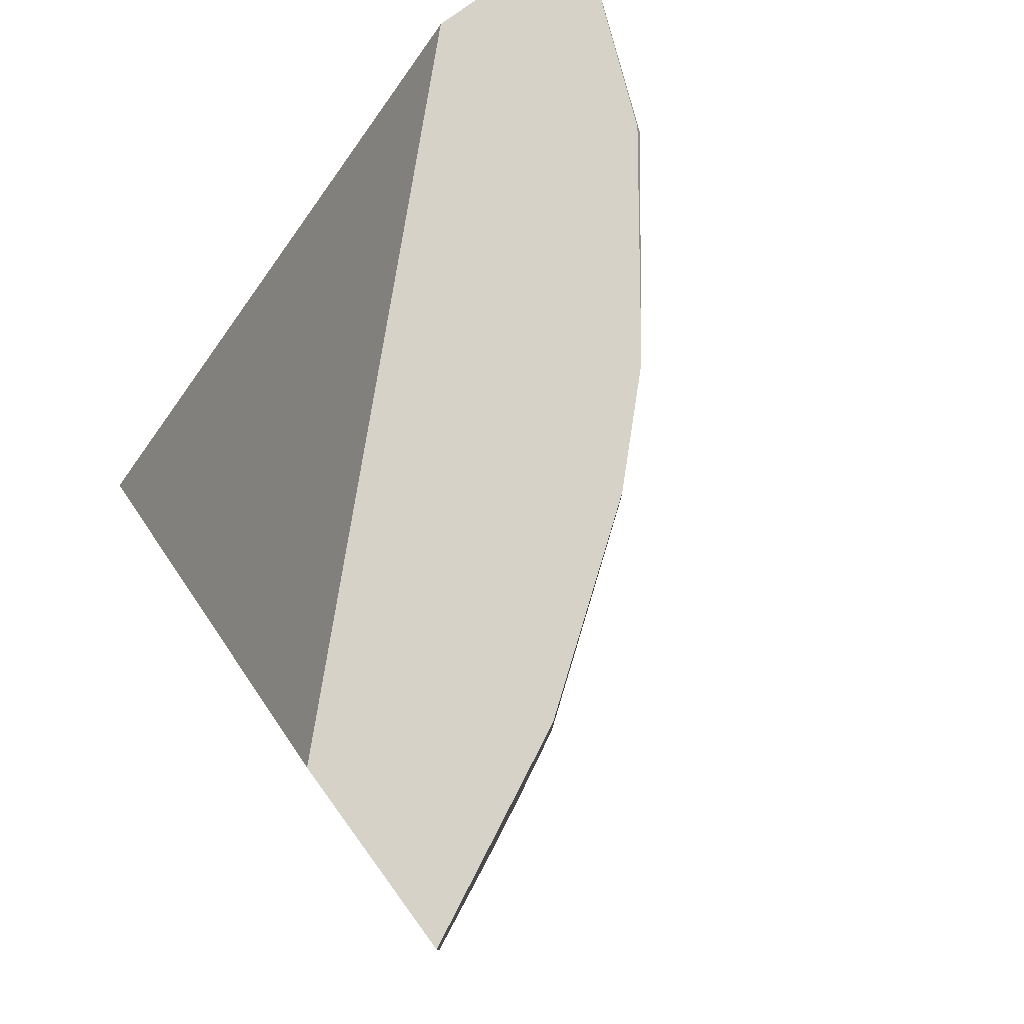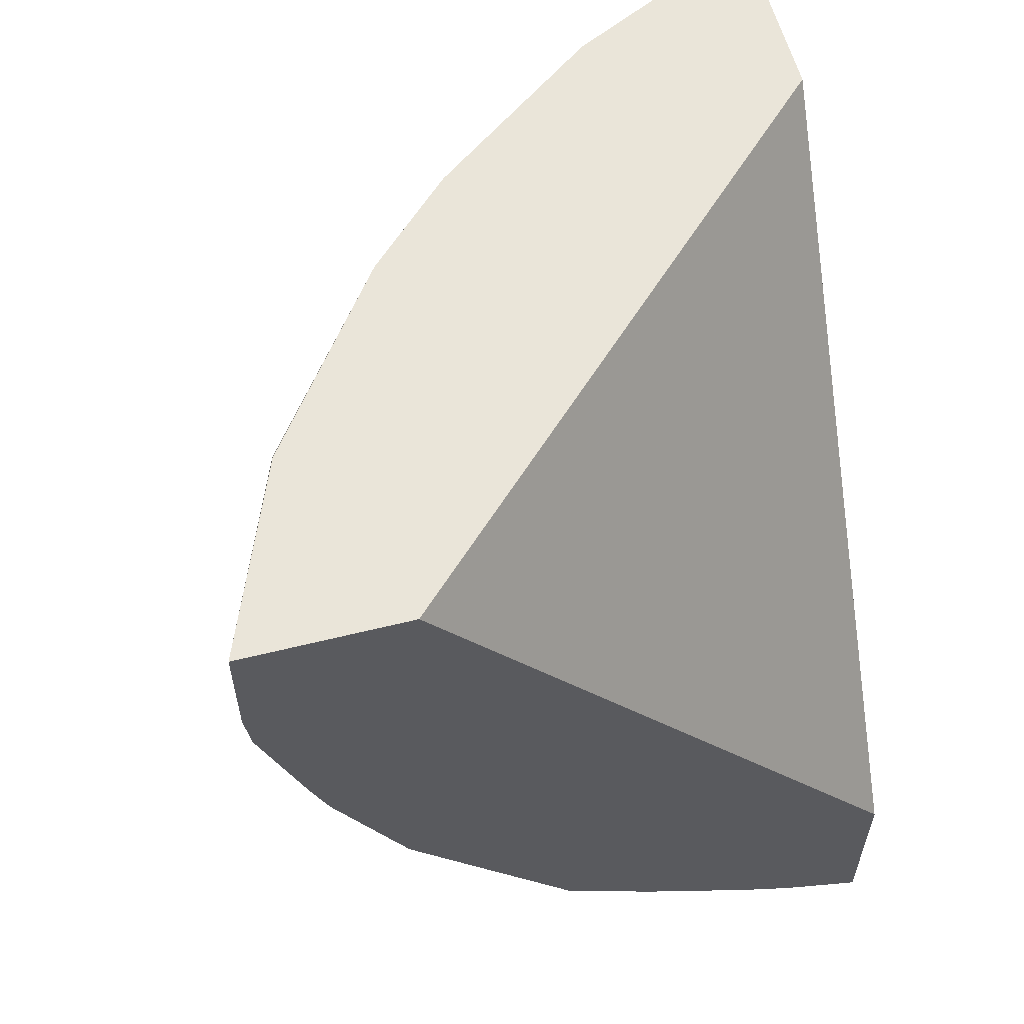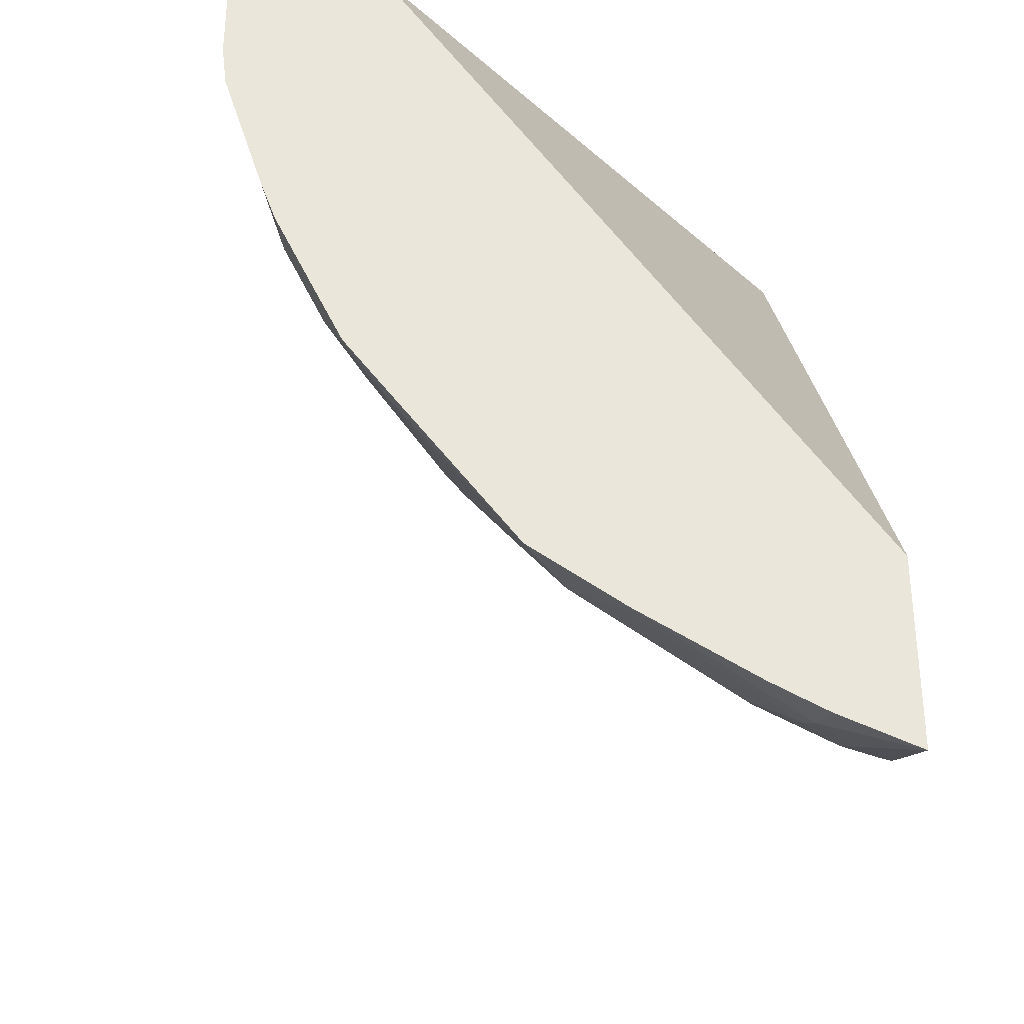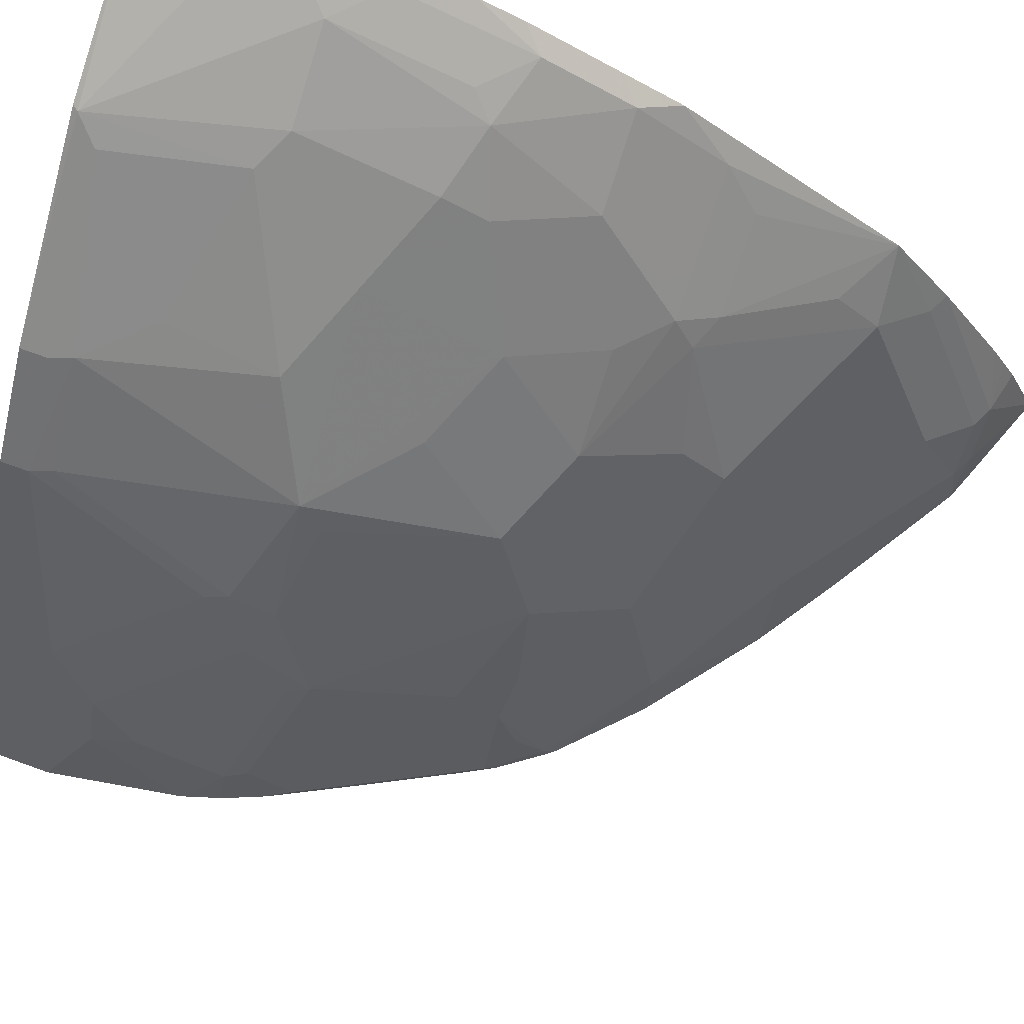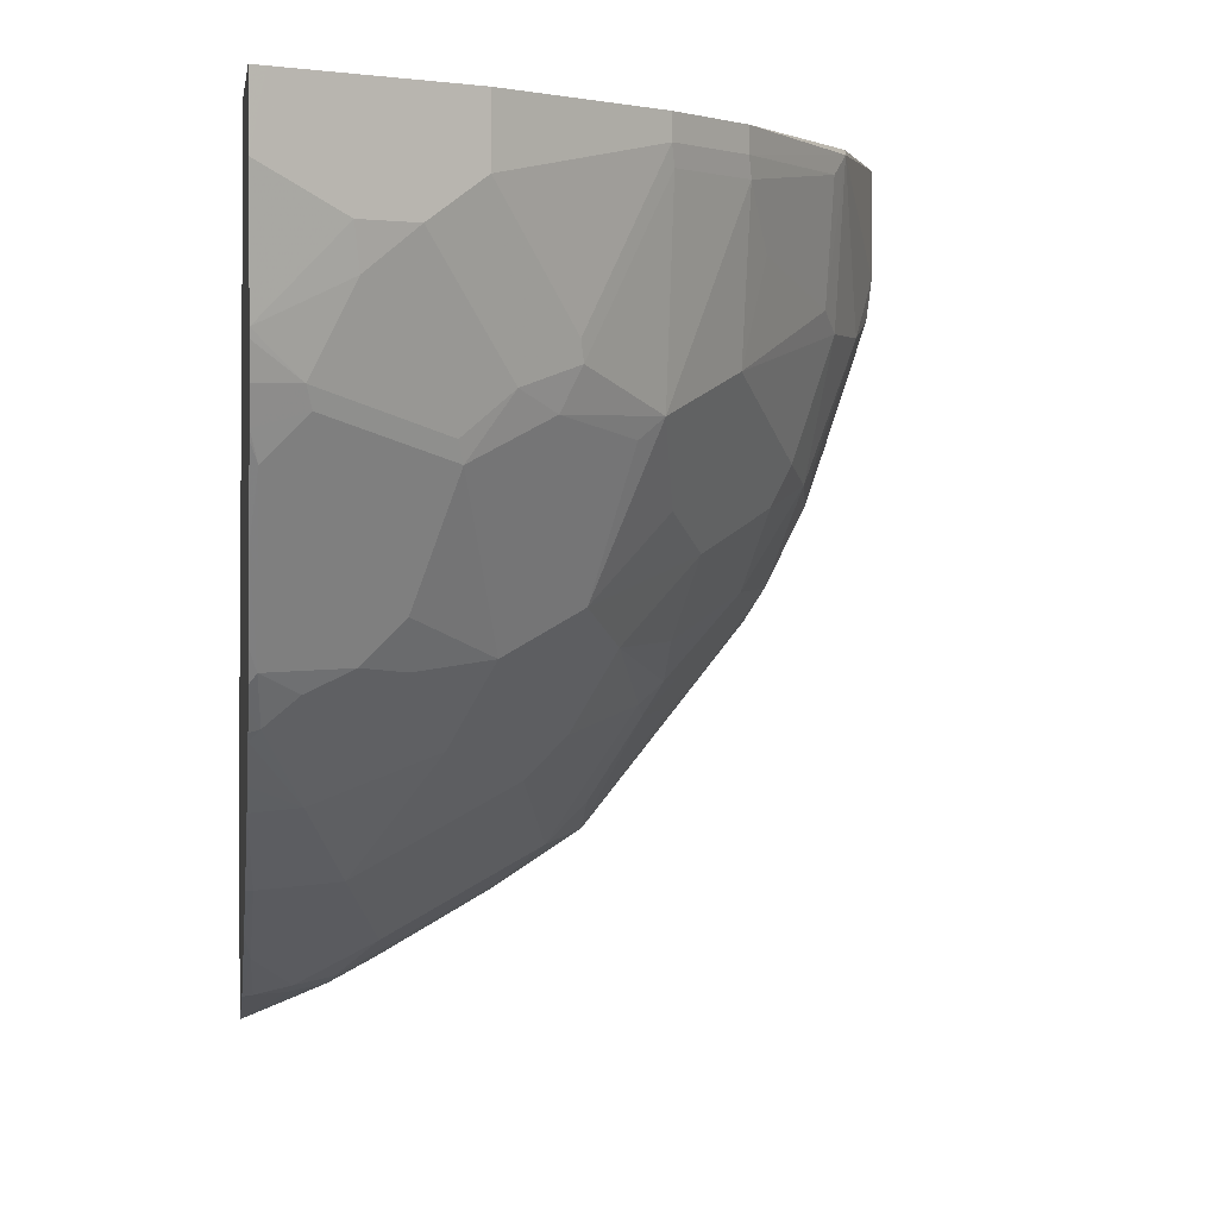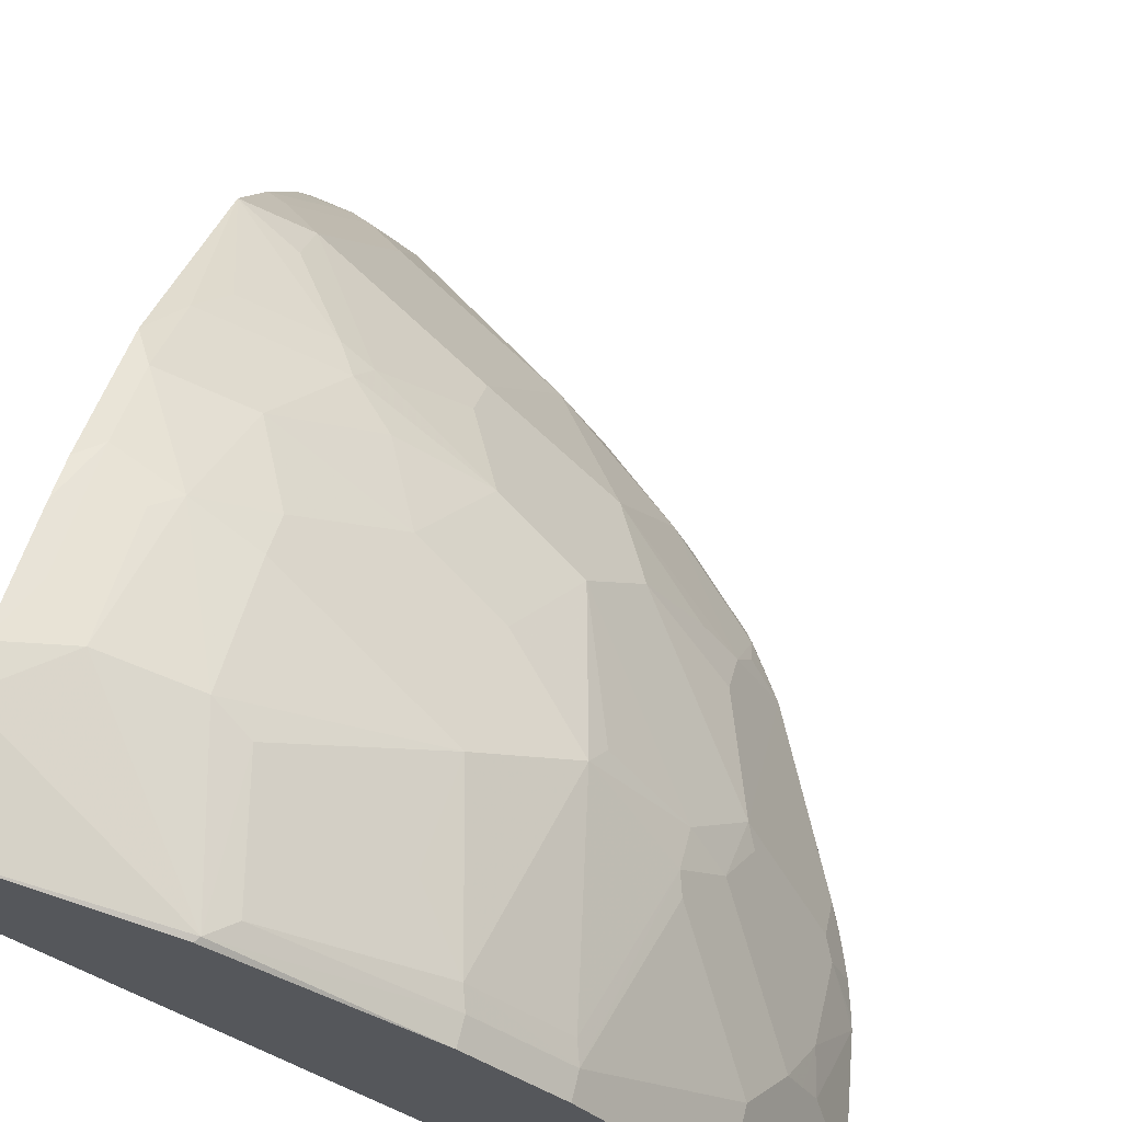
<metadata>
{"format":"obj","ext":"obj","renderer":"f3d","projection":"perspective","resolution":1024,"background":"white","views":[{"elev":78.6,"azim":-126.2,"up":"+Y"},{"elev":58.5,"azim":75.6,"up":"+Y"},{"elev":-32.0,"azim":84.4,"up":"+Y"},{"elev":79.0,"azim":-70.4,"up":"+Z"},{"elev":3.1,"azim":-98.7,"up":"+Y"},{"elev":67.8,"azim":-166.2,"up":"+Z"}]}
</metadata>
<code>
v -0.675 -2.68e-06 0.5751
v -0.6554 -0.02052 0.6144
v -0.669 -2.68e-06 0.5871
v -0.6716 0.0333 0.582
v -0.675 0.0333 0.5751
v -0.6648 -0.06147 0.5751
v -0.6486 -0.02052 0.6281
v -0.6503 -0.04099 0.617
v -0.6511 0.0333 0.623
v -0.669 0.0333 0.5871
v -0.5828 0.0333 0.5751
v -0.6637 -0.06588 0.5751
v -0.6503 -0.08194 0.5965
v -0.6417 -0.02052 0.6418
v -0.6281 -2.68e-06 0.6691
v -0.6093 -0.1024 0.658
v -0.6281 0.0333 0.6691
v -0.3482 0.0333 0.8134
v -0.3482 -0.2901 0.5752
v -0.3482 -0.2918 0.5751
v -0.6588 -0.08194 0.5751
v -0.6521 -0.09882 0.5751
v -0.6451 -0.0922 0.5991
v -0.6008 -0.08194 0.6827
v -0.5666 0.02047 0.751
v -0.5837 -0.07169 0.7117
v -0.5871 -0.06147 0.71
v -0.6042 -0.1127 0.6605
v -0.5666 0.0333 0.751
v -0.3482 0.0333 0.8909
v -0.3482 -0.3842 0.5751
v -0.6502 -0.1032 0.5751
v -0.6451 -0.1127 0.5786
v -0.5837 -0.0922 0.7015
v -0.5632 0.01021 0.7527
v -0.5223 0.01021 0.7936
v -0.5257 0.02047 0.7919
v -0.5427 -0.0922 0.7527
v -0.6247 -0.1536 0.5786
v -0.6042 -0.1741 0.5991
v -0.5837 -0.1741 0.64
v -0.5427 -0.1945 0.681
v -0.5223 -0.1741 0.722
v -0.5257 0.0333 0.7919
v -0.4384 0.0333 0.8551
v -0.4404 0.03069 0.8551
v -0.3482 -0.02052 0.8909
v -0.3482 -0.384 0.576
v -0.3491 -0.384 0.5751
v -0.6298 -0.1443 0.5751
v -0.5479 -0.1024 0.7399
v -0.5018 -0.07169 0.7936
v -0.4984 -0.02052 0.8056
v -0.4506 0.02047 0.8474
v -0.4608 -0.0922 0.8141
v -0.5018 -0.1332 0.7629
v -0.4608 -0.1536 0.7834
v -0.6042 -0.1945 0.5786
v -0.5837 -0.1945 0.6196
v -0.5666 -0.198 0.6418
v -0.5223 -0.2355 0.6605
v -0.5018 -0.2355 0.681
v -0.4608 -0.2355 0.722
v -0.4813 -0.1945 0.7424
v -0.4369 -0.04099 0.8465
v -0.4199 -0.05121 0.8551
v -0.3789 -0.05121 0.8756
v -0.3482 -0.04103 0.8883
v -0.3482 -0.3686 0.6144
v -0.3687 -0.3635 0.617
v -0.3892 -0.3635 0.5965
v -0.4028 -0.3618 0.5803
v -0.3925 -0.367 0.5751
v -0.6097 -0.1843 0.5751
v -0.4199 -0.1127 0.8346
v -0.4199 -0.1332 0.8243
v -0.4404 -0.1945 0.7731
v -0.3994 -0.1741 0.8141
v -0.6019 -0.1992 0.5751
v -0.5937 -0.2109 0.5751
v -0.5871 -0.2184 0.5803
v -0.5888 -0.2048 0.5965
v -0.5427 -0.256 0.5991
v -0.4813 -0.297 0.6196
v -0.4608 -0.256 0.7015
v -0.425 -0.2253 0.7603
v -0.4199 -0.215 0.7731
v -0.3892 -0.1229 0.8474
v -0.3789 -0.1127 0.8551
v -0.3584 -0.07169 0.8756
v -0.3482 -0.1025 0.8678
v -0.3482 -0.3618 0.6281
v -0.3482 -0.355 0.6417
v -0.3482 -0.3225 0.6989
v -0.3584 -0.3174 0.7015
v -0.3789 -0.3584 0.6196
v -0.3994 -0.3584 0.5991
v -0.4042 -0.3622 0.5751
v -0.4404 -0.3379 0.5786
v -0.4096 -0.2048 0.786
v -0.3584 -0.1741 0.8346
v -0.5875 -0.2199 0.5751
v -0.5845 -0.2236 0.5751
v -0.564 -0.2441 0.5751
v -0.5513 -0.2568 0.5751
v -0.5462 -0.2594 0.5803
v -0.5018 -0.297 0.5786
v -0.3994 -0.3379 0.64
v -0.4028 -0.3209 0.6622
v -0.4096 -0.3072 0.6759
v -0.3789 -0.297 0.722
v -0.3789 -0.2765 0.7424
v -0.4096 -0.2321 0.7646
v -0.3994 -0.215 0.7834
v -0.3584 -0.1332 0.8551
v -0.3482 -0.123 0.8602
v -0.3482 -0.2936 0.744
v -0.445 -0.3356 0.5751
v -0.4655 -0.3221 0.5751
v -0.3687 -0.2048 0.8064
v -0.3482 -0.1639 0.8397
v -0.3584 -0.215 0.8039
v -0.3482 -0.1911 0.826
v -0.3482 -0.1775 0.8329
v -0.5018 -0.297 0.5751
v -0.3687 -0.2321 0.7851
v -0.3482 -0.2253 0.7987
f 66 75 88
f 59 82 81
f 61 83 84
f 59 83 61
f 61 84 85
f 61 85 62
f 62 85 63
f 59 81 83
f 63 85 86
f 63 86 64
f 64 87 77
f 64 86 87
f 59 61 60
f 70 94 95
f 67 88 89
f 67 89 115
f 67 115 90
f 67 90 68
f 68 90 91
f 69 92 70
f 70 92 93
f 70 93 94
f 70 95 96
f 70 96 97
f 71 97 72
f 58 82 59
f 70 97 71
f 66 88 67
f 58 81 82
f 46 65 66
f 58 79 80
f 43 61 62
f 72 98 73
f 43 62 63
f 43 63 64
f 43 64 57
f 43 57 56
f 44 46 45
f 46 54 65
f 46 66 67
f 46 67 47
f 47 67 68
f 48 69 70
f 48 70 49
f 58 80 81
f 49 70 71
f 49 72 73
f 50 74 58
f 52 55 66
f 52 66 65
f 52 65 53
f 53 65 54
f 55 75 66
f 55 57 76
f 55 76 75
f 57 64 77
f 57 77 78
f 57 78 76
f 58 74 79
f 49 71 72
f 72 97 99
f 101 124 121
f 75 76 88
f 95 111 96
f 96 108 97
f 96 111 108
f 97 107 99
f 99 119 118
f 99 107 119
f 100 114 122
f 100 122 120
f 101 121 116
f 101 116 115
f 101 120 122
f 101 122 123
f 101 123 124
f 105 125 107
f 105 107 106
f 107 125 119
f 108 111 109
f 109 111 110
f 111 117 112
f 112 117 113
f 113 126 114
f 113 117 126
f 114 126 122
f 117 127 122
f 117 122 126
f 122 127 123
f 42 61 43
f 95 117 111
f 94 117 95
f 91 115 116
f 90 115 91
f 76 78 88
f 77 87 78
f 78 87 100
f 78 100 120
f 78 120 101
f 78 101 88
f 80 102 81
f 81 102 103
f 81 103 83
f 83 103 104
f 83 104 105
f 83 105 106
f 83 106 107
f 72 99 98
f 83 107 84
f 84 97 108
f 84 108 109
f 84 109 110
f 84 110 85
f 85 110 111
f 85 111 86
f 86 111 112
f 86 112 113
f 86 113 87
f 87 114 100
f 87 113 114
f 88 101 115
f 88 115 89
f 84 107 97
f 42 60 61
f 98 99 118
f 41 59 60
f 4 10 9
f 4 9 17
f 4 17 29
f 4 29 44
f 4 44 45
f 4 45 30
f 4 30 18
f 4 18 11
f 4 11 5
f 6 12 13
f 6 13 8
f 7 8 14
f 7 14 15
f 7 15 9
f 8 13 16
f 8 16 24
f 8 24 14
f 9 15 17
f 11 18 19
f 11 19 20
f 12 21 13
f 13 21 22
f 13 22 23
f 13 23 28
f 13 28 16
f 14 24 15
f 15 25 29
f 3 10 4
f 3 9 10
f 3 7 9
f 2 8 7
f 41 60 42
f 1 2 3
f 1 3 4
f 1 4 5
f 1 5 11
f 1 11 20
f 1 20 31
f 1 31 49
f 1 49 73
f 1 73 98
f 1 98 118
f 1 118 119
f 1 119 125
f 15 29 17
f 1 125 105
f 1 104 103
f 1 103 102
f 1 102 80
f 1 80 79
f 1 79 74
f 1 50 32
f 1 32 22
f 1 22 21
f 1 21 12
f 1 12 6
f 1 6 2
f 2 7 3
f 2 6 8
f 1 105 104
f 15 24 26
f 1 74 50
f 15 27 25
f 28 39 40
f 28 40 41
f 28 41 42
f 28 42 43
f 28 43 34
f 30 45 46
f 30 46 47
f 31 48 49
f 32 50 33
f 33 50 39
f 34 43 51
f 34 51 38
f 35 38 36
f 28 33 39
f 36 38 52
f 36 53 54
f 37 54 46
f 37 46 44
f 38 55 52
f 38 51 43
f 38 43 56
f 38 56 57
f 38 57 55
f 39 50 58
f 39 58 40
f 40 58 59
f 15 26 27
f 40 59 41
f 36 52 53
f 26 38 35
f 36 54 37
f 25 44 29
f 18 30 47
f 26 34 38
f 16 28 24
f 18 47 68
f 18 68 91
f 18 91 116
f 18 116 121
f 18 121 124
f 18 123 127
f 18 127 117
f 18 117 94
f 18 94 93
f 18 93 92
f 18 92 69
f 18 69 48
f 18 124 123
f 18 31 20
f 18 20 19
f 25 36 37
f 22 32 33
f 22 33 23
f 23 33 28
f 25 37 44
f 24 28 34
f 24 34 26
f 18 48 31
f 25 27 26
f 25 26 35
f 25 35 36

</code>
